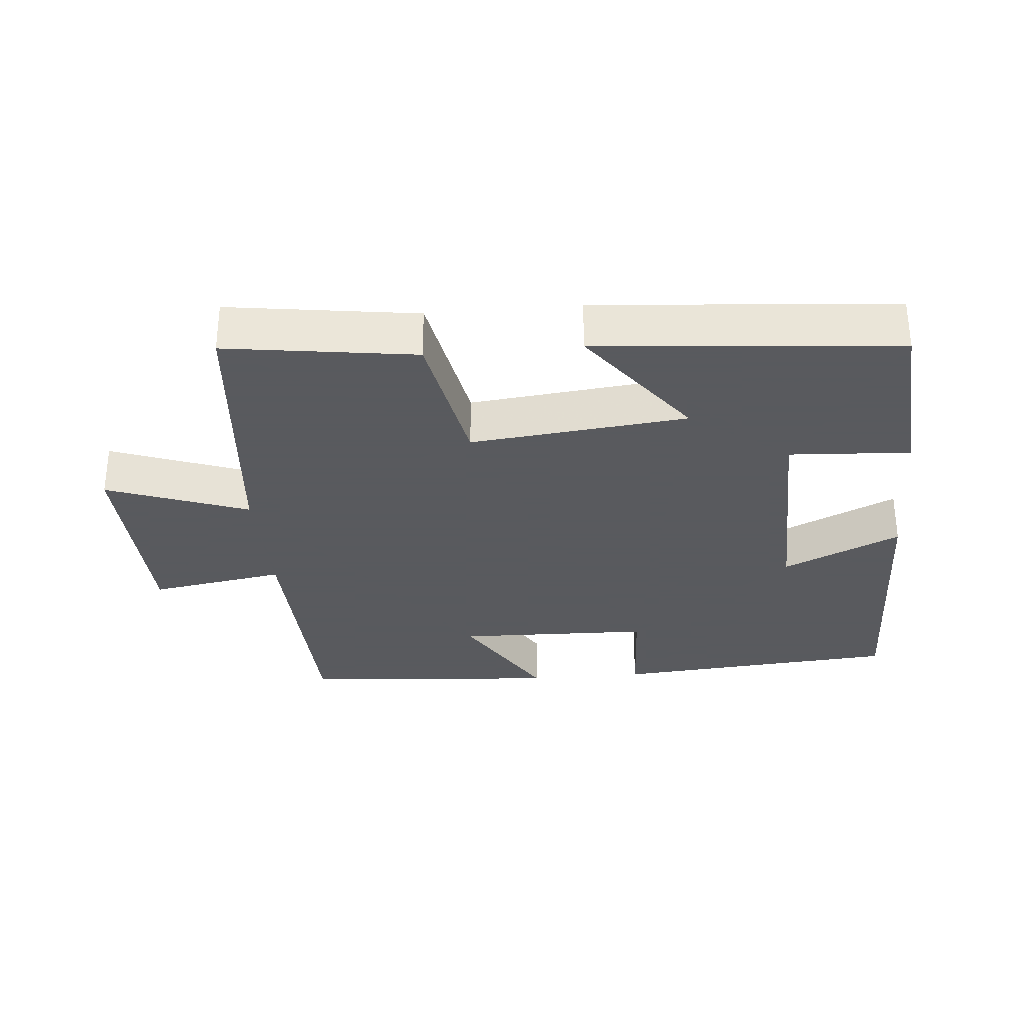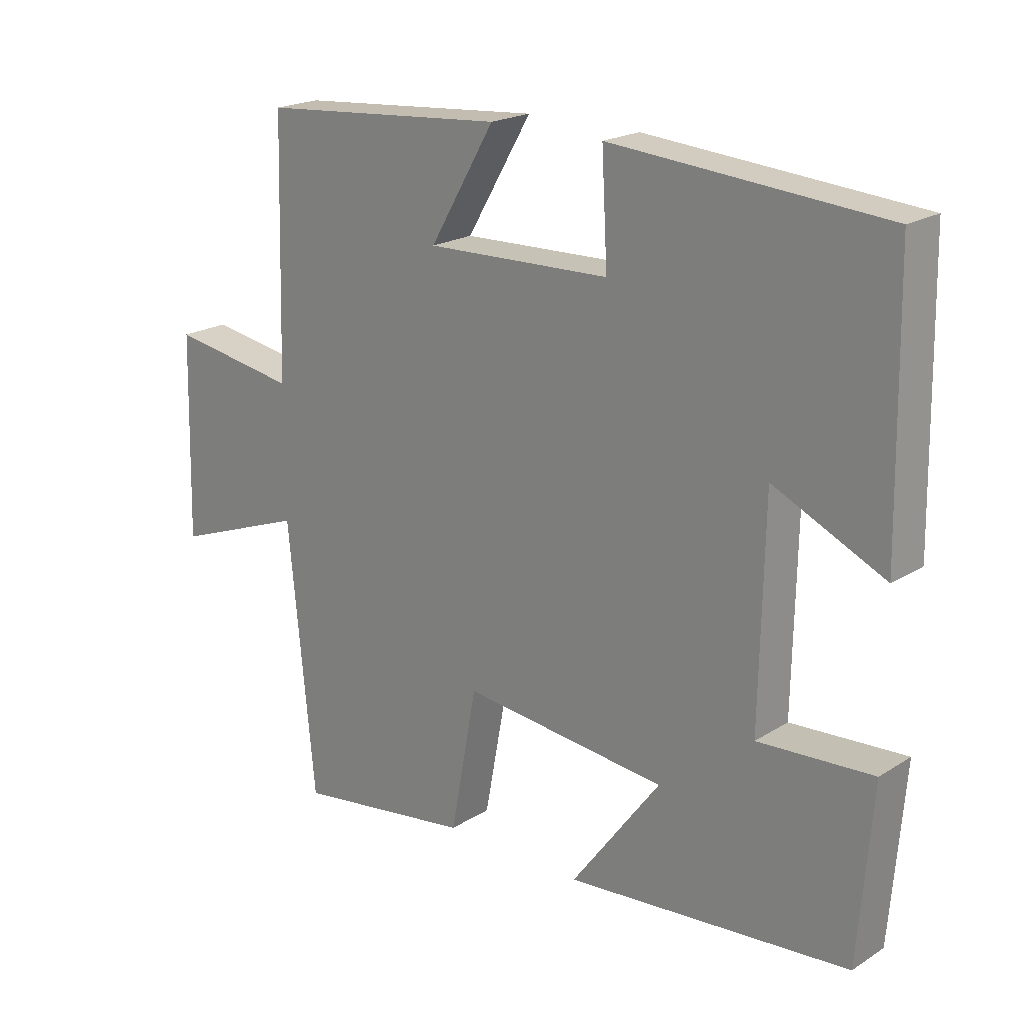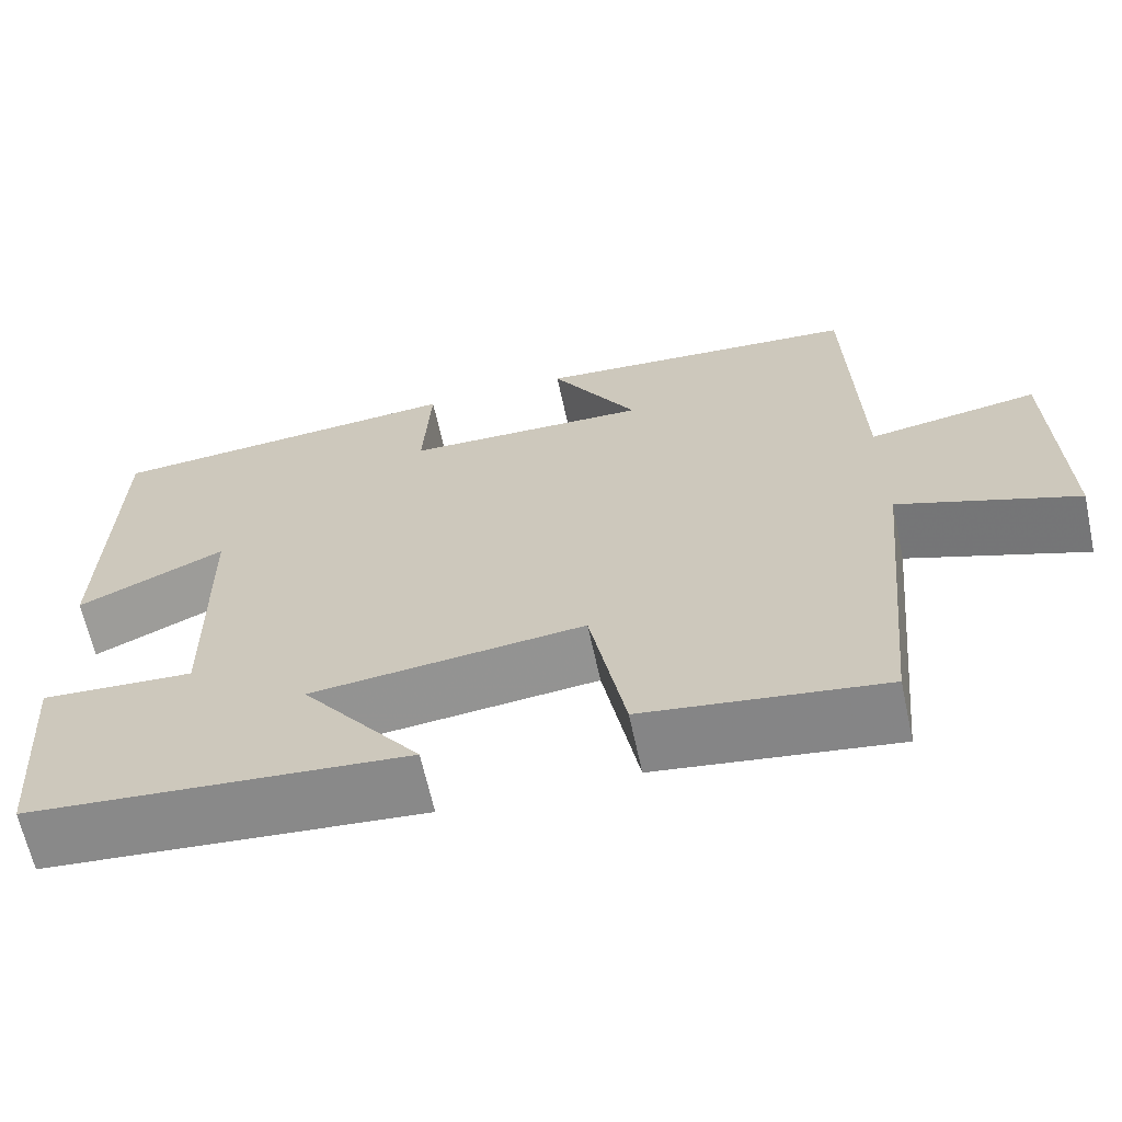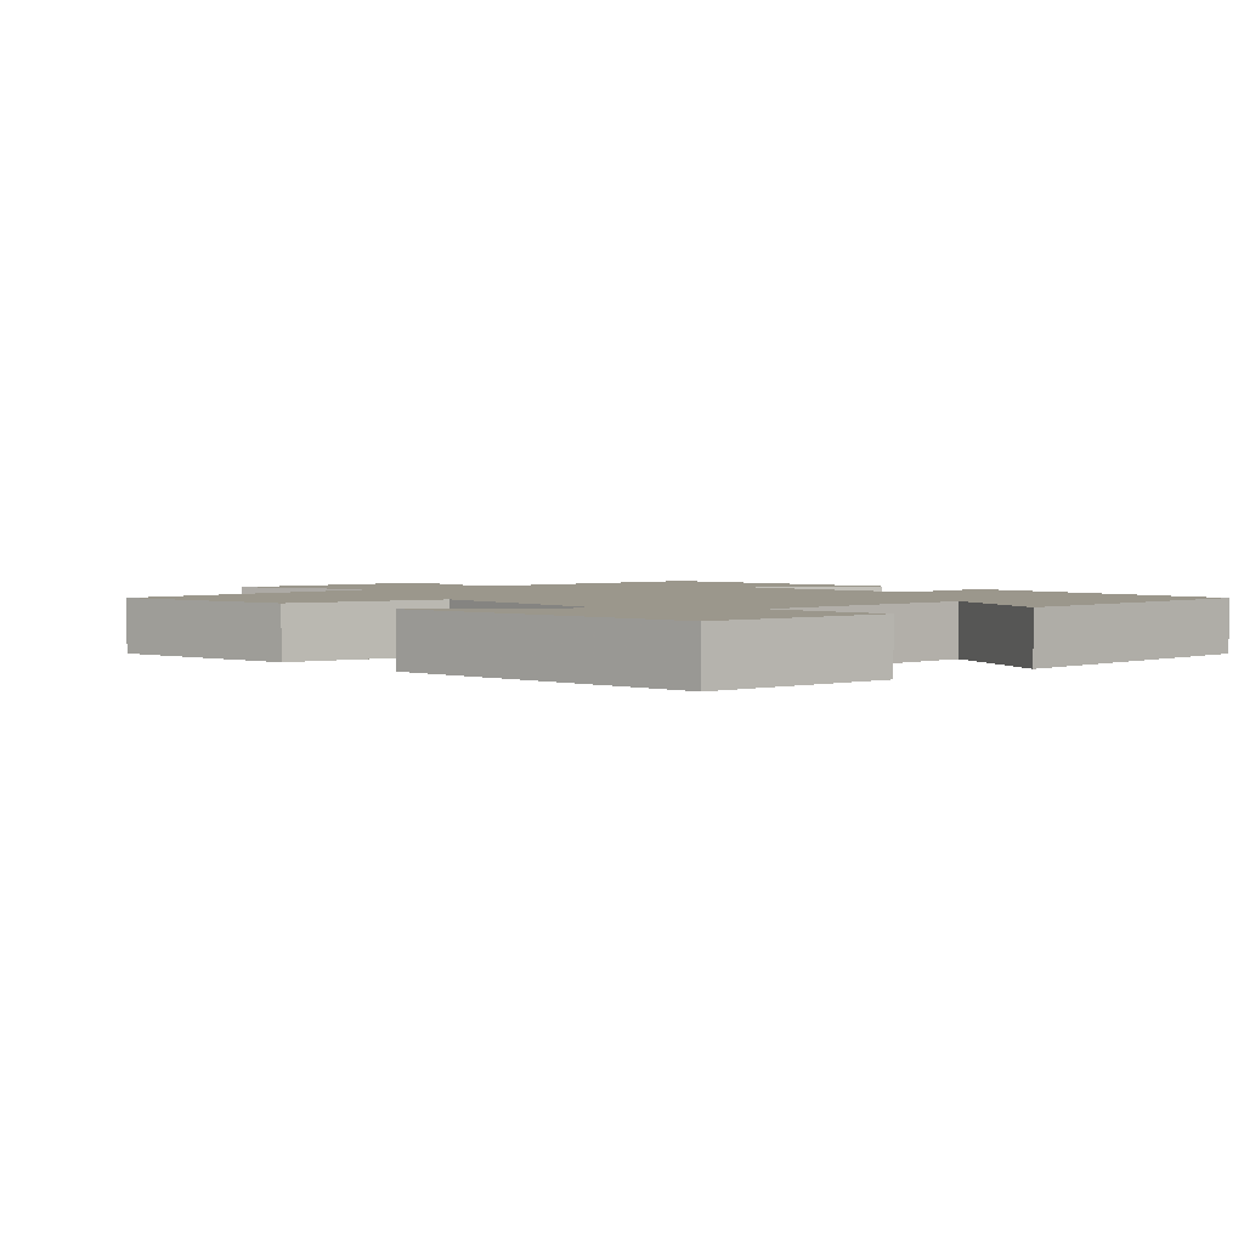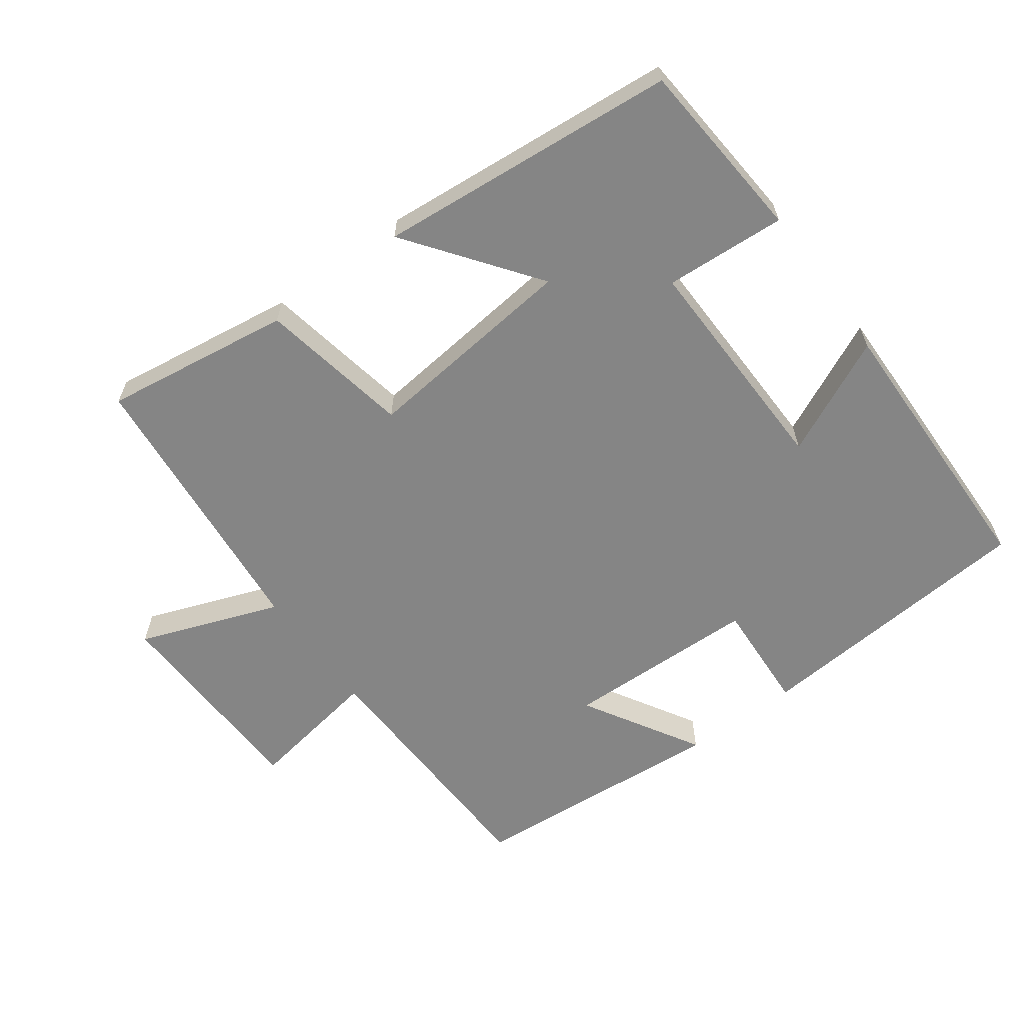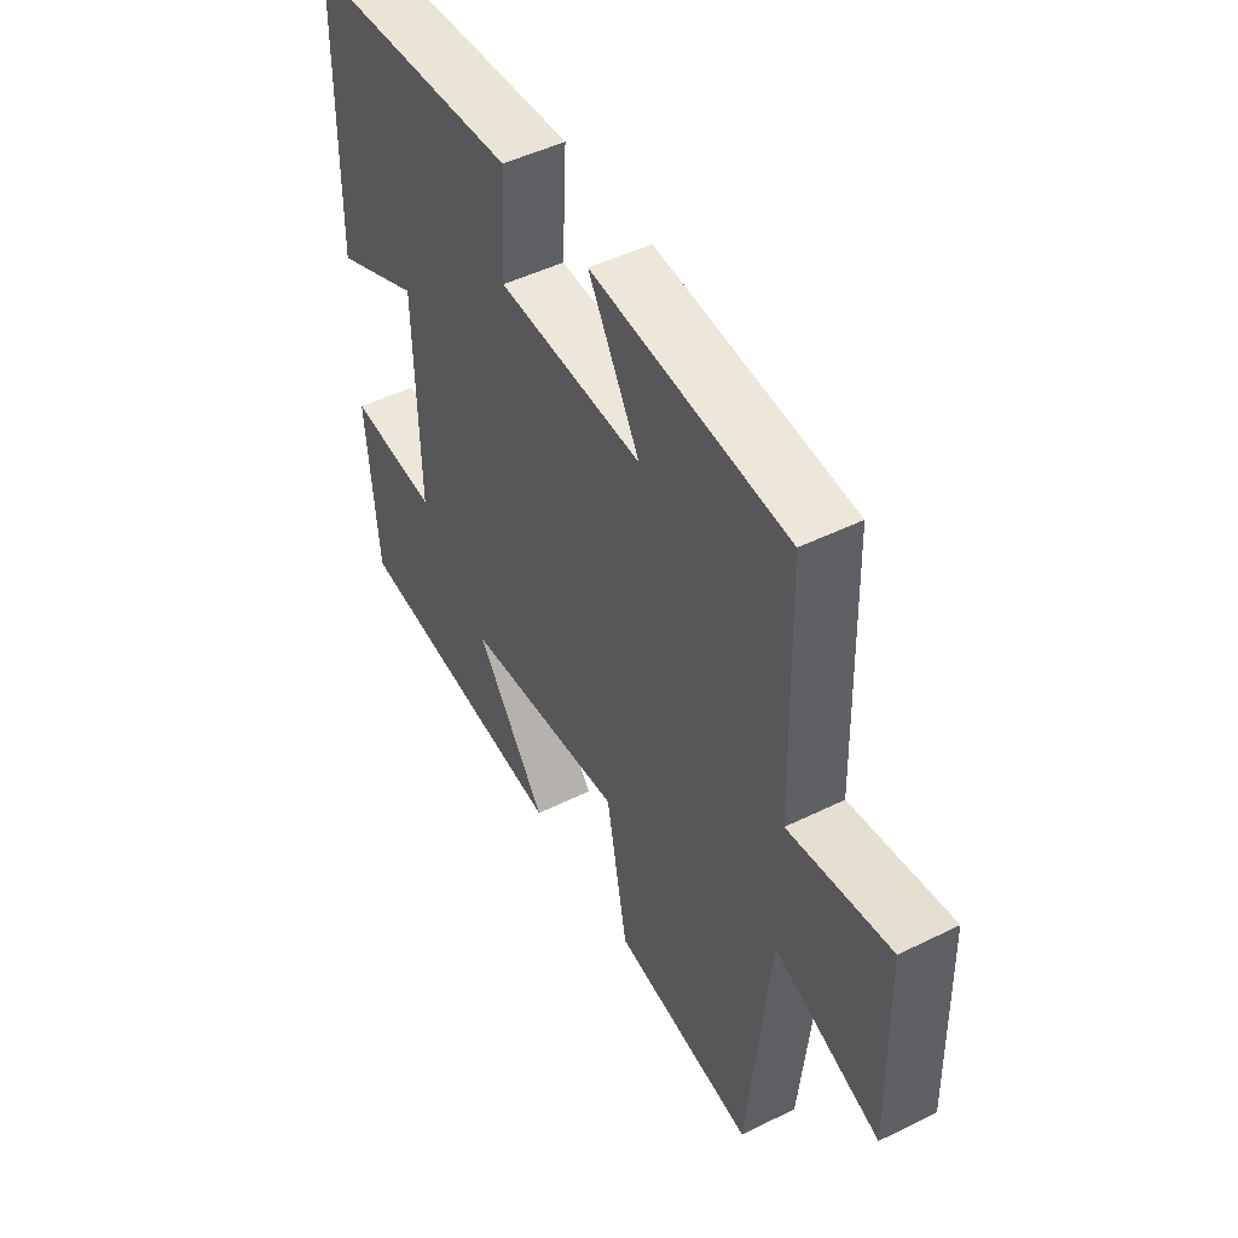
<metadata>
{"format":"obj","ext":"obj","renderer":"f3d","projection":"perspective","resolution":1024,"background":"white","views":[{"elev":-31.2,"azim":-174.8,"up":"+Y"},{"elev":20.4,"azim":-138.5,"up":"+Z"},{"elev":-65.0,"azim":12.3,"up":"+Z"},{"elev":2.7,"azim":-133.3,"up":"+Y"},{"elev":-61.8,"azim":-143.7,"up":"+Y"},{"elev":48.2,"azim":61.1,"up":"+Z"}]}
</metadata>
<code>
v -0.492 0.07 0.466
v -0.07 0.07 0.5
v -0.079 0.07 0.336
v 0.207 0.07 0.328
v 0.106 0.07 0.5
v 0.489 0.07 0.47
v 0.5 0.07 0.083
v 0.699 0.07 0.116
v 0.707 0.07 -0.198
v 0.5 0.07 -0.121
v 0.459 0.07 -0.54
v 0.182 0.07 -0.5
v 0.141 0.07 -0.278
v -0.177 0.07 -0.312
v -0.038 0.07 -0.5
v -0.479 0.07 -0.461
v -0.5 0.07 -0.192
v -0.322 0.07 -0.203
v -0.328 0.07 0.133
v -0.5 0.07 0.052
v -0.492 0 0.466
v -0.07 0 0.5
v -0.079 0 0.336
v 0.207 0 0.328
v 0.106 0 0.5
v 0.489 0 0.47
v 0.5 0 0.083
v 0.699 0 0.116
v 0.707 0 -0.198
v 0.5 0 -0.121
v 0.459 0 -0.54
v 0.182 0 -0.5
v 0.141 0 -0.278
v -0.177 0 -0.312
v -0.038 0 -0.5
v -0.479 0 -0.461
v -0.5 0 -0.192
v -0.322 0 -0.203
v -0.328 0 0.133
v -0.5 0 0.052
f 19 20 1 2
f 18 19 2 3
f 15 16 17 18
f 14 15 18
f 13 14 18 3
f 10 11 12 13
f 10 13 3 4
f 7 8 9 10
f 6 7 10
f 4 5 6 10
f 22 21 40 39
f 23 22 39 38
f 38 37 36 35
f 38 35 34
f 23 38 34 33
f 33 32 31 30
f 24 23 33 30
f 30 29 28 27
f 30 27 26
f 30 26 25 24
f 1 21 22 2
f 2 22 23 3
f 3 23 24 4
f 4 24 25 5
f 5 25 26 6
f 6 26 27 7
f 7 27 28 8
f 8 28 29 9
f 9 29 30 10
f 10 30 31 11
f 11 31 32 12
f 12 32 33 13
f 13 33 34 14
f 14 34 35 15
f 15 35 36 16
f 16 36 37 17
f 17 37 38 18
f 18 38 39 19
f 19 39 40 20
f 20 40 21 1

</code>
